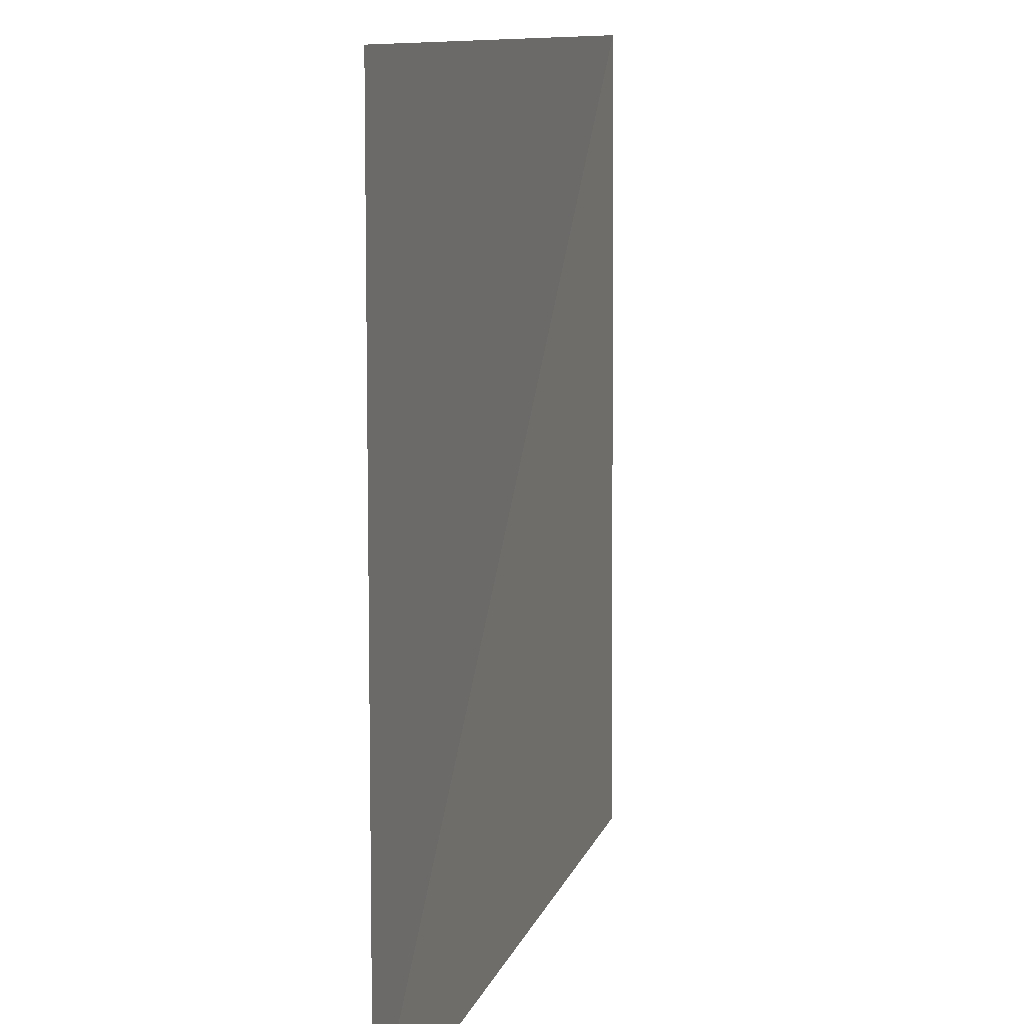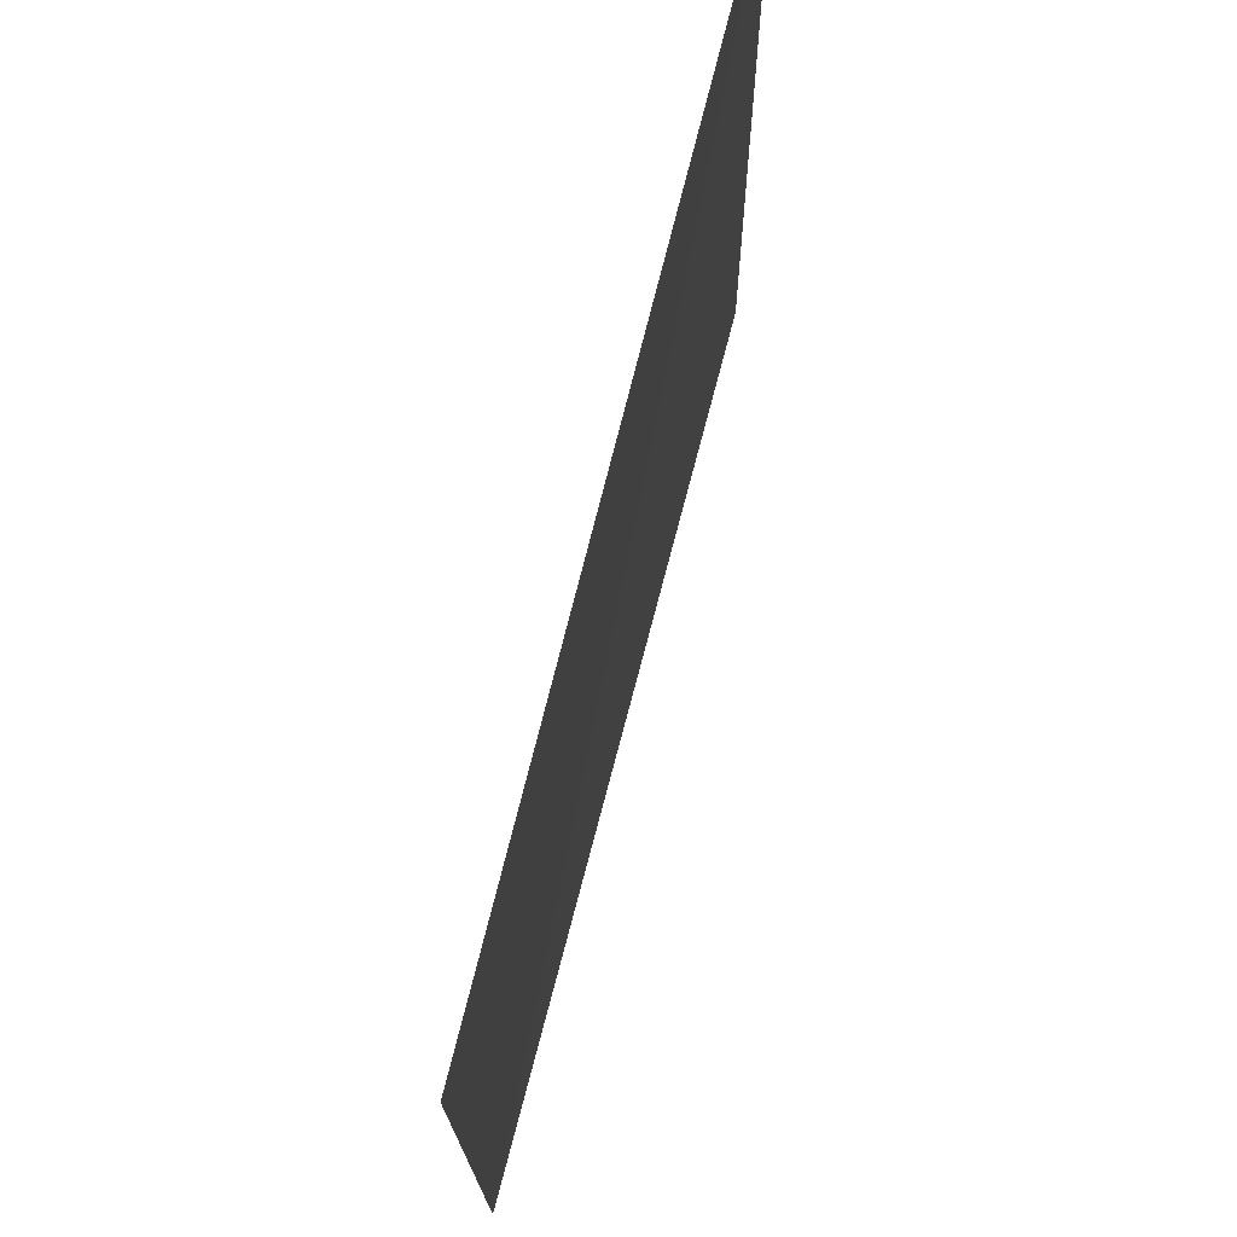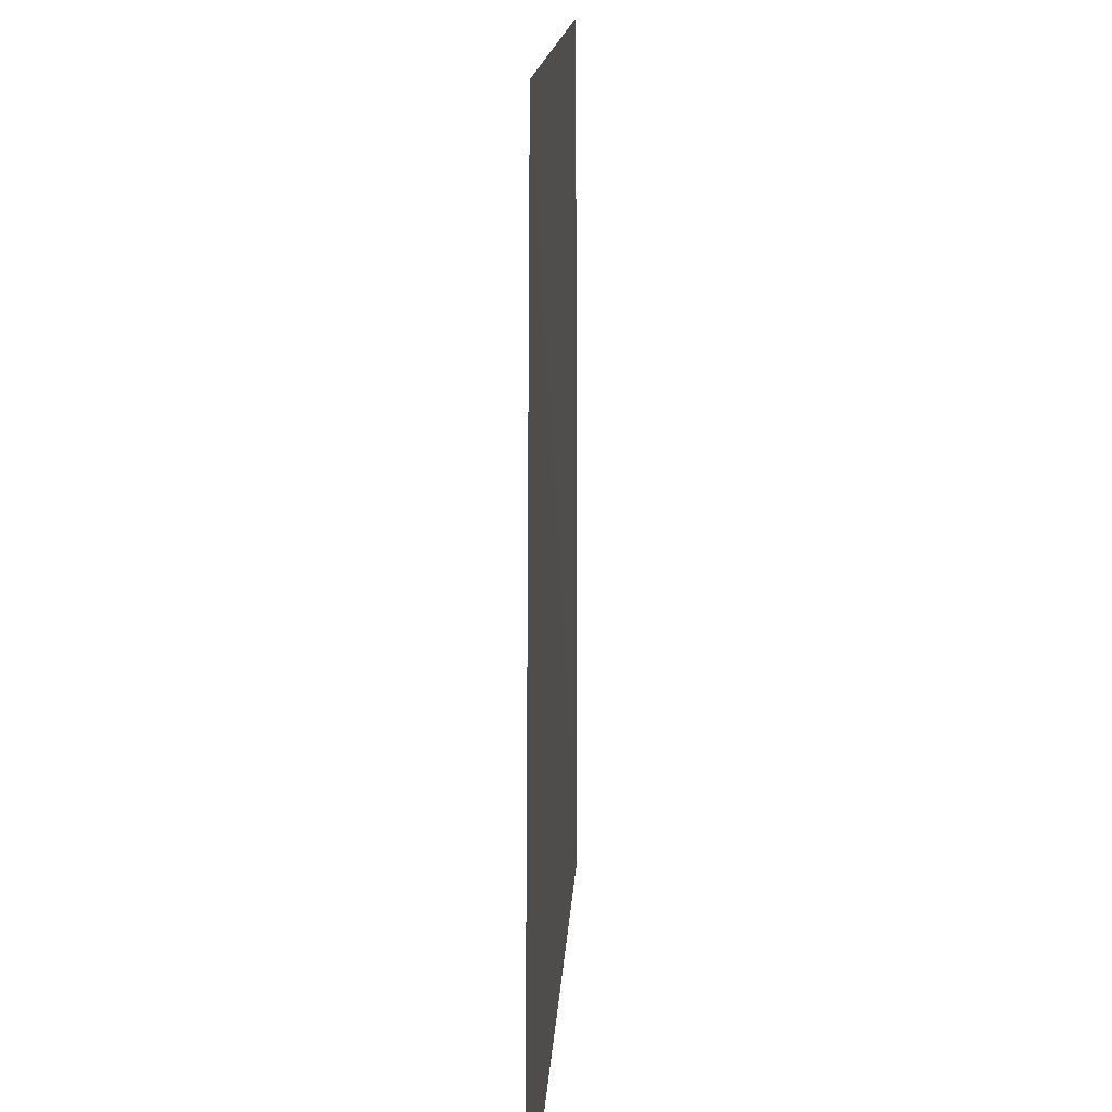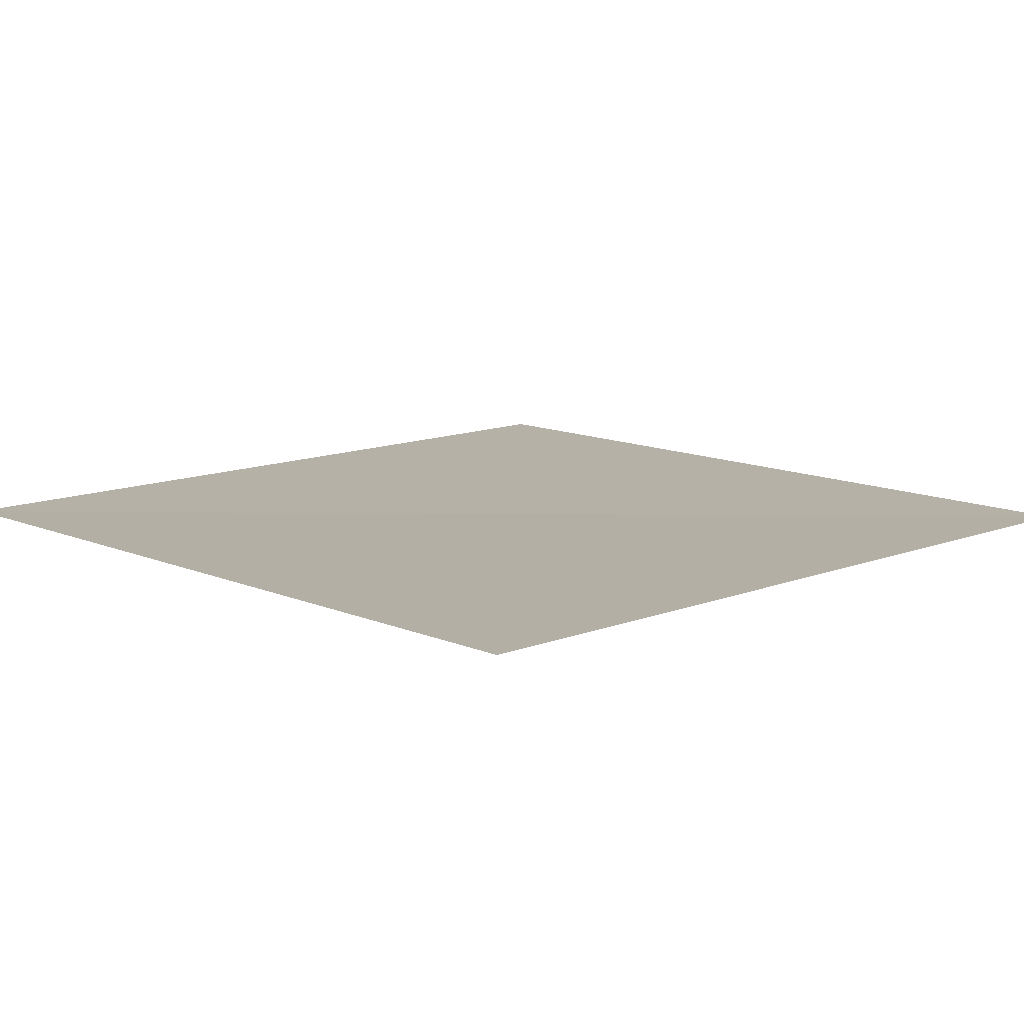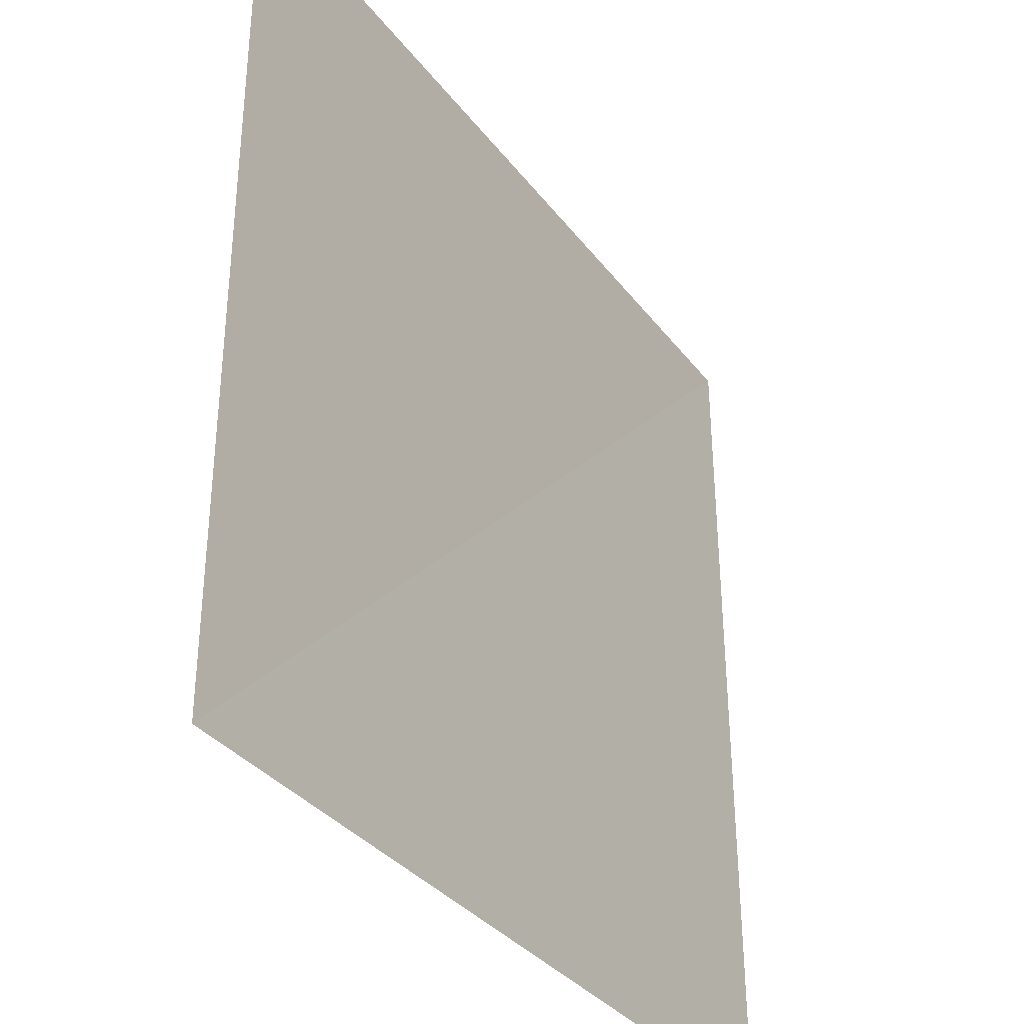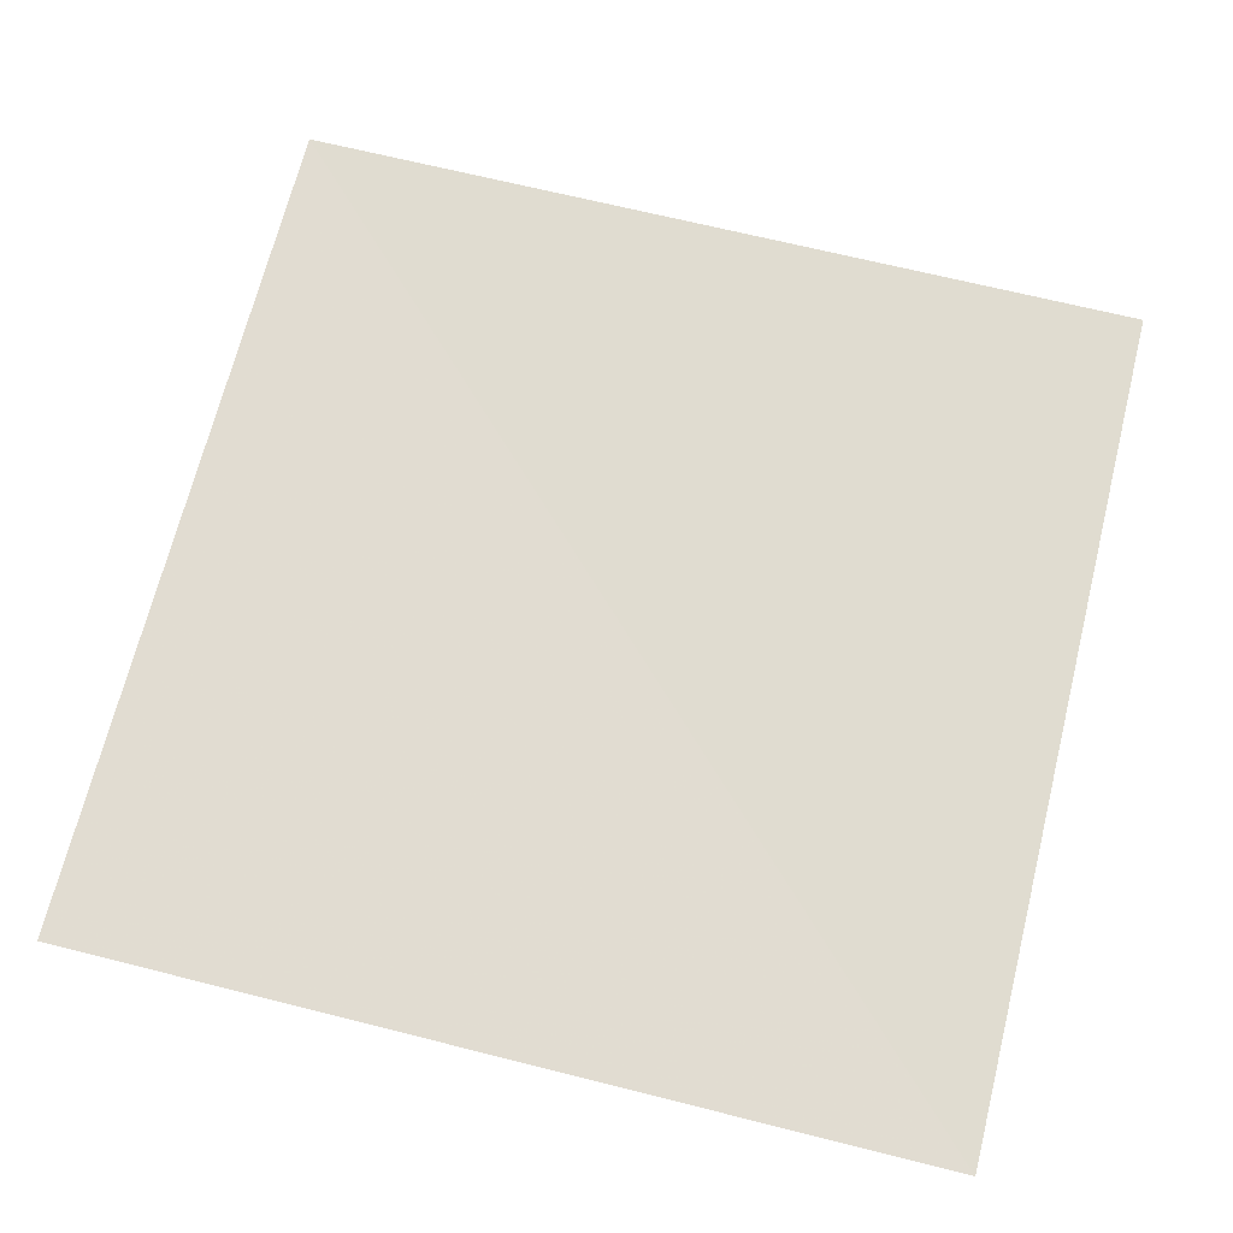
<metadata>
{"format":"obj","ext":"obj","renderer":"f3d","projection":"perspective","resolution":1024,"background":"white","views":[{"elev":11.1,"azim":104.7,"up":"+Z"},{"elev":74.6,"azim":104.4,"up":"+Z"},{"elev":13.7,"azim":-87.3,"up":"+Z"},{"elev":11.8,"azim":-133.8,"up":"+Y"},{"elev":-34.2,"azim":121.7,"up":"+Z"},{"elev":69.3,"azim":-76.0,"up":"+Y"}]}
</metadata>
<code>
v 3066 1.195 -8187
v 3577 3.549 -8187
v 3066 4.551 -8698
v 3577 1.834 -8698
f 1 4 2
f 4 1 3

</code>
